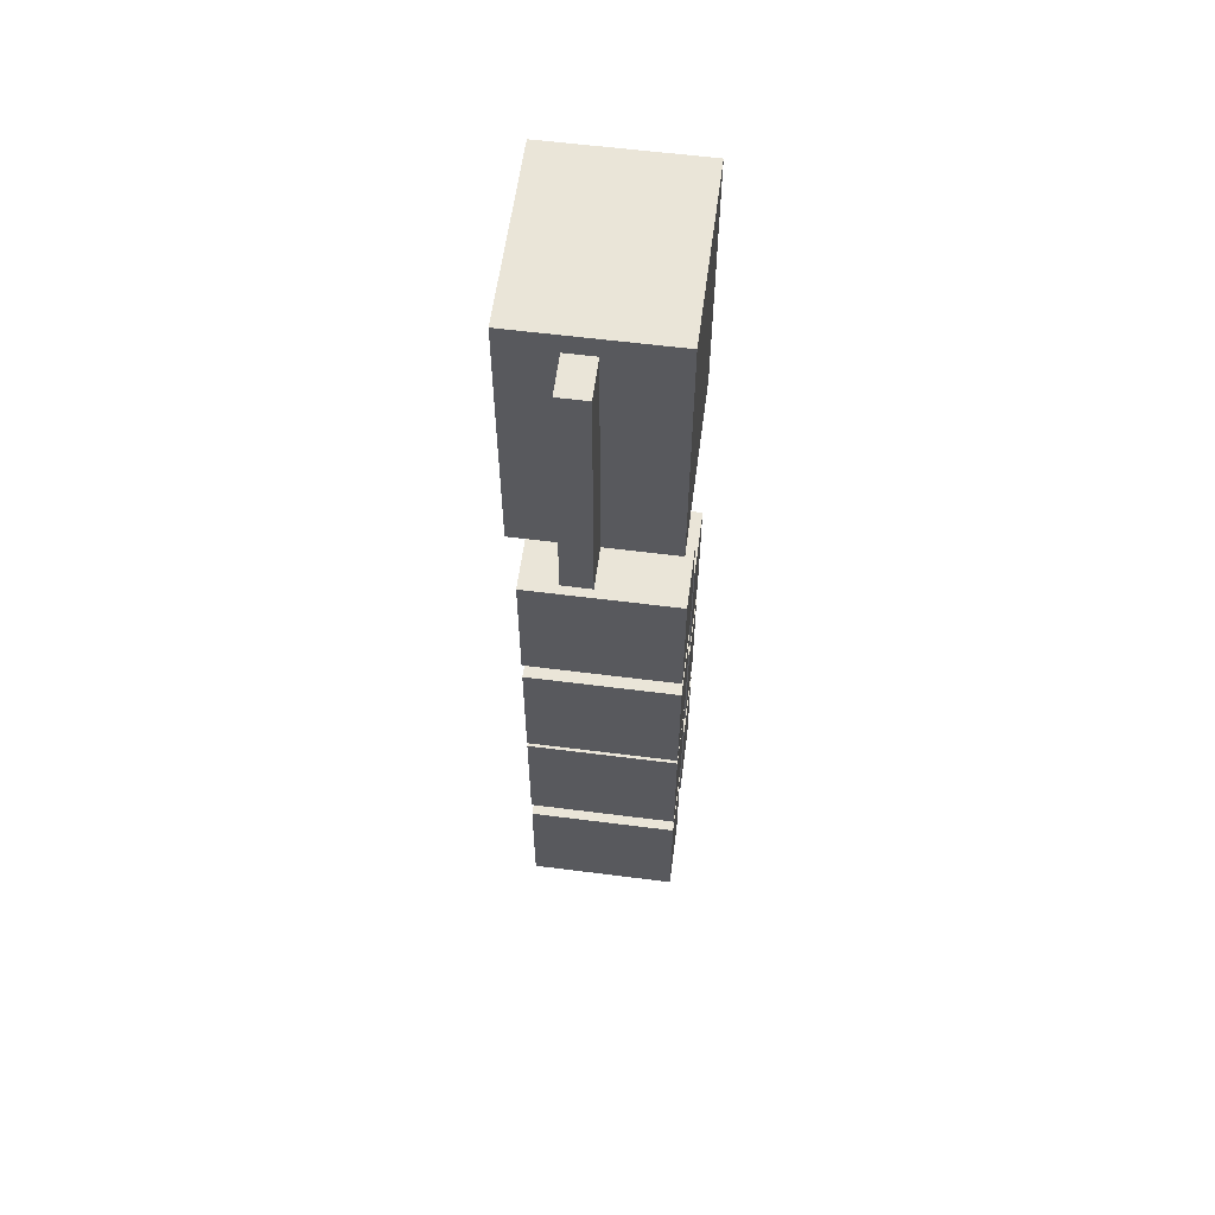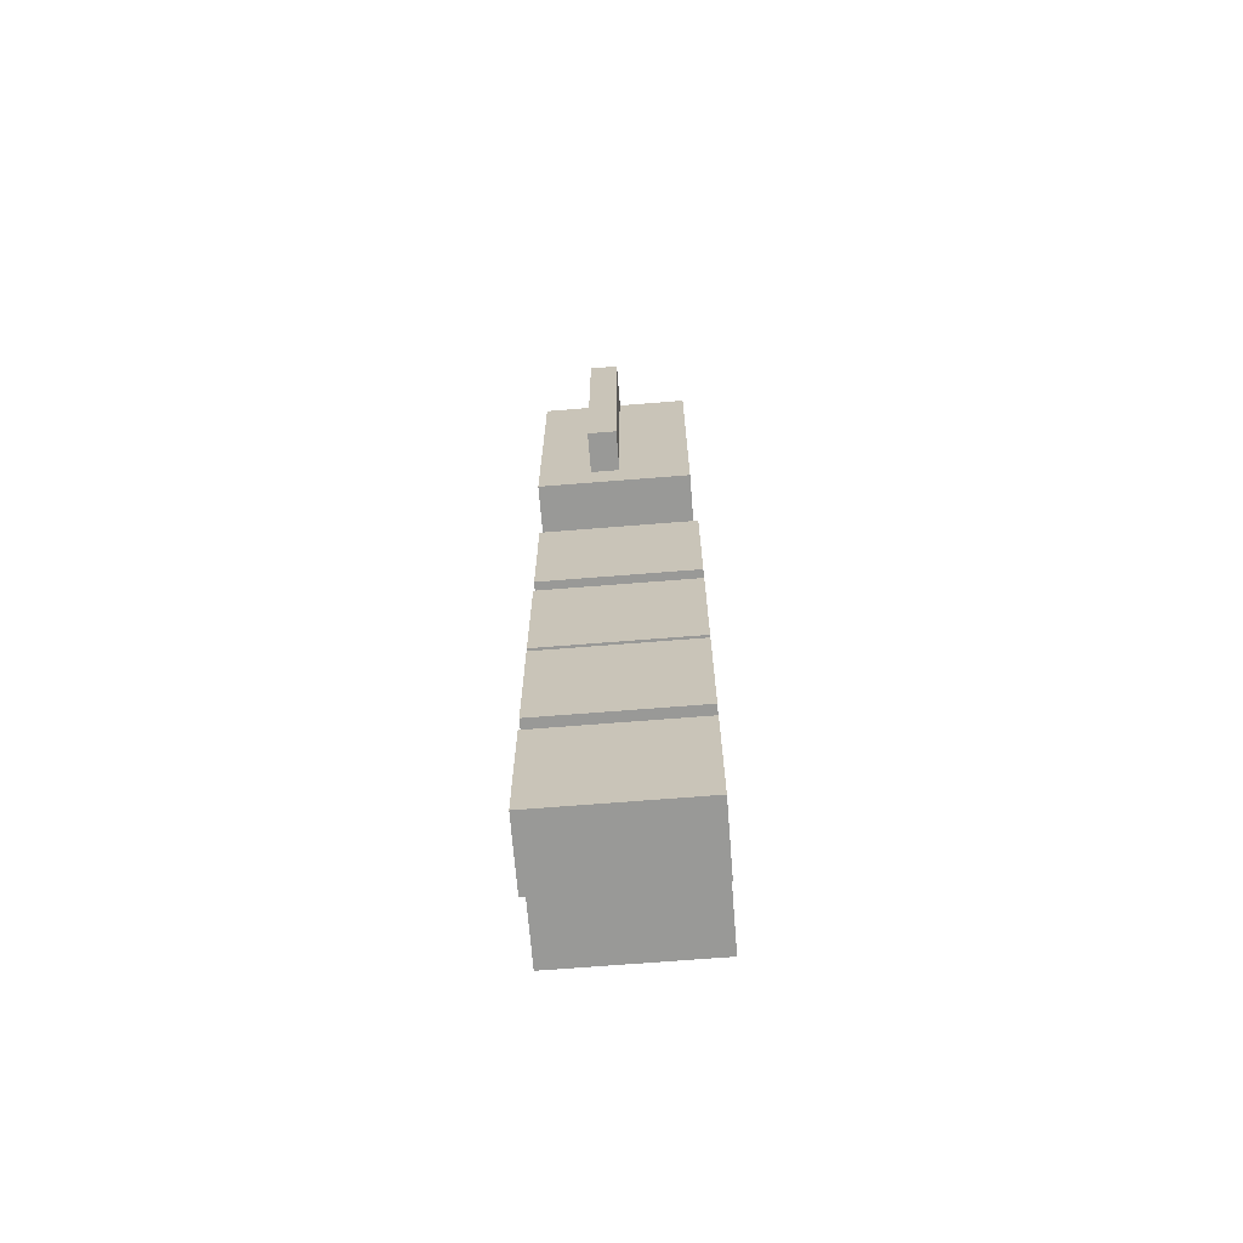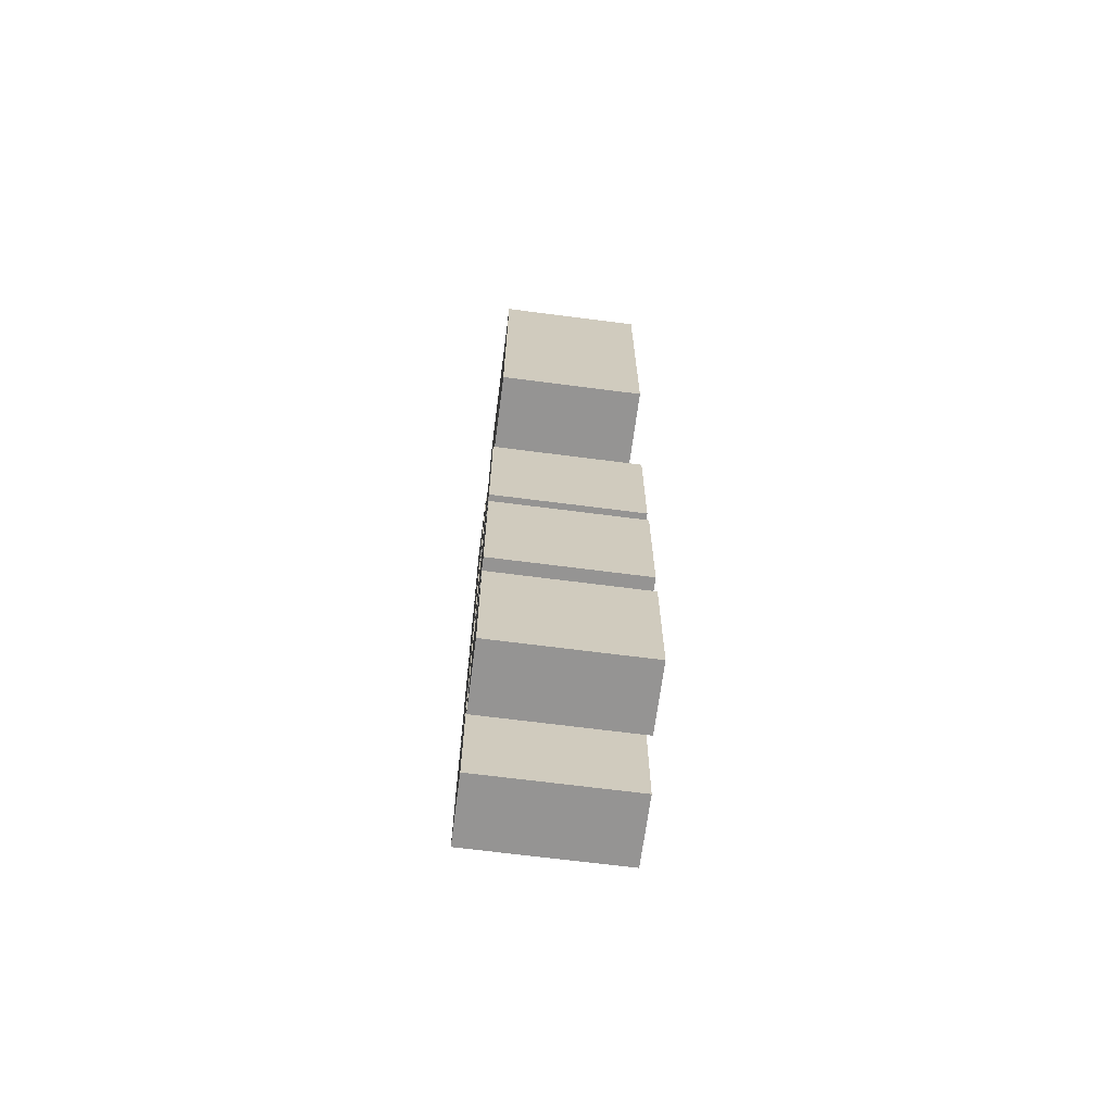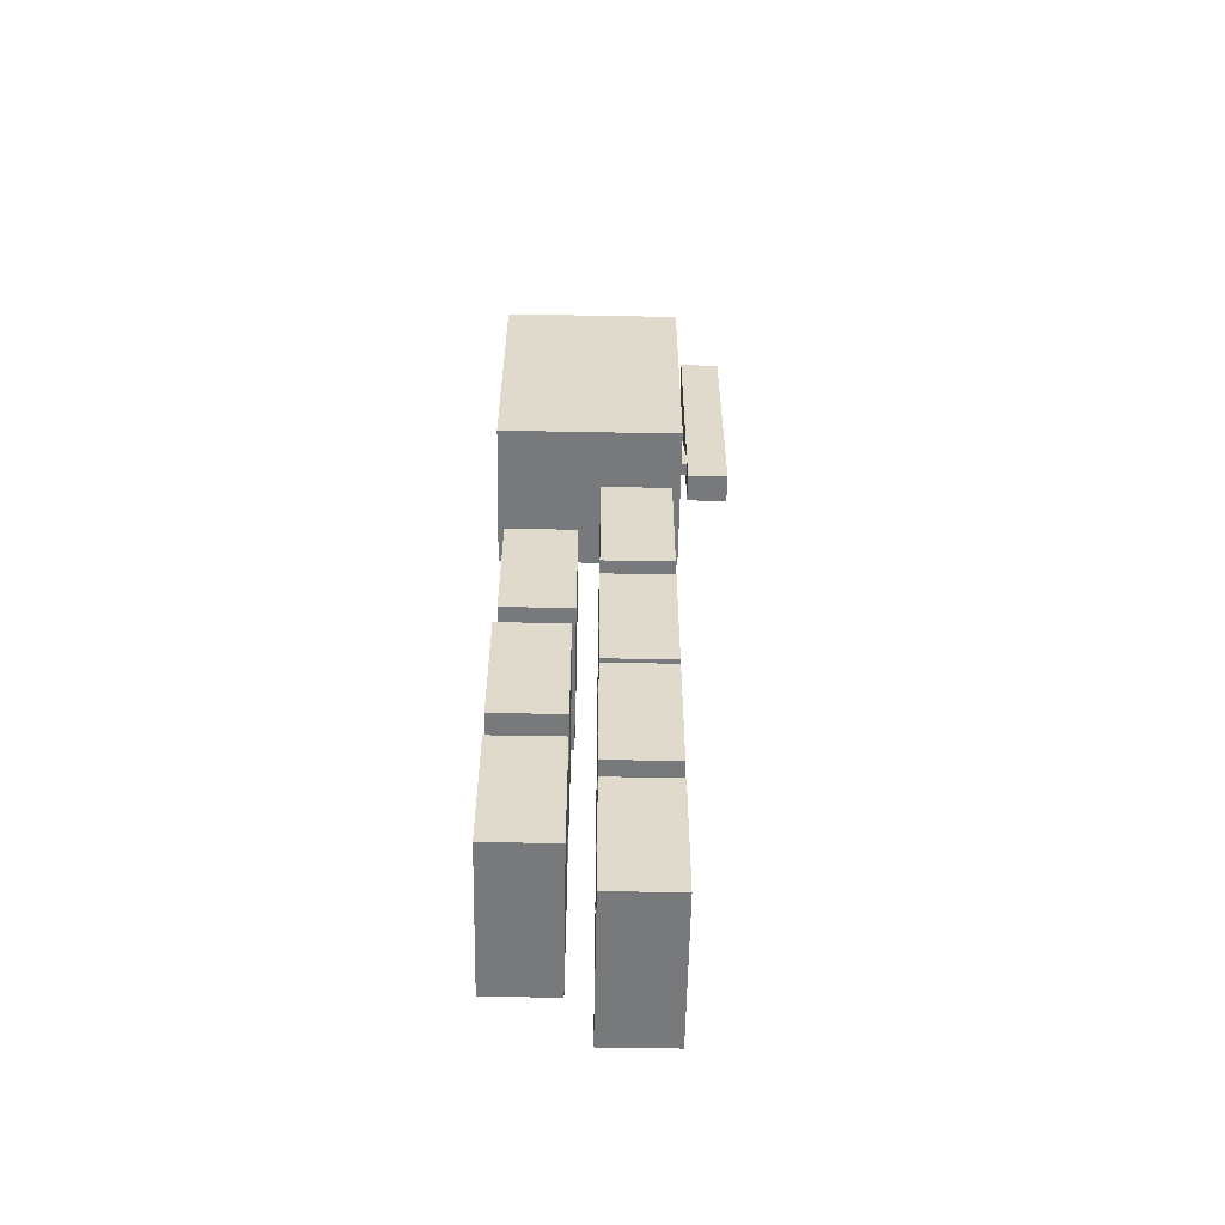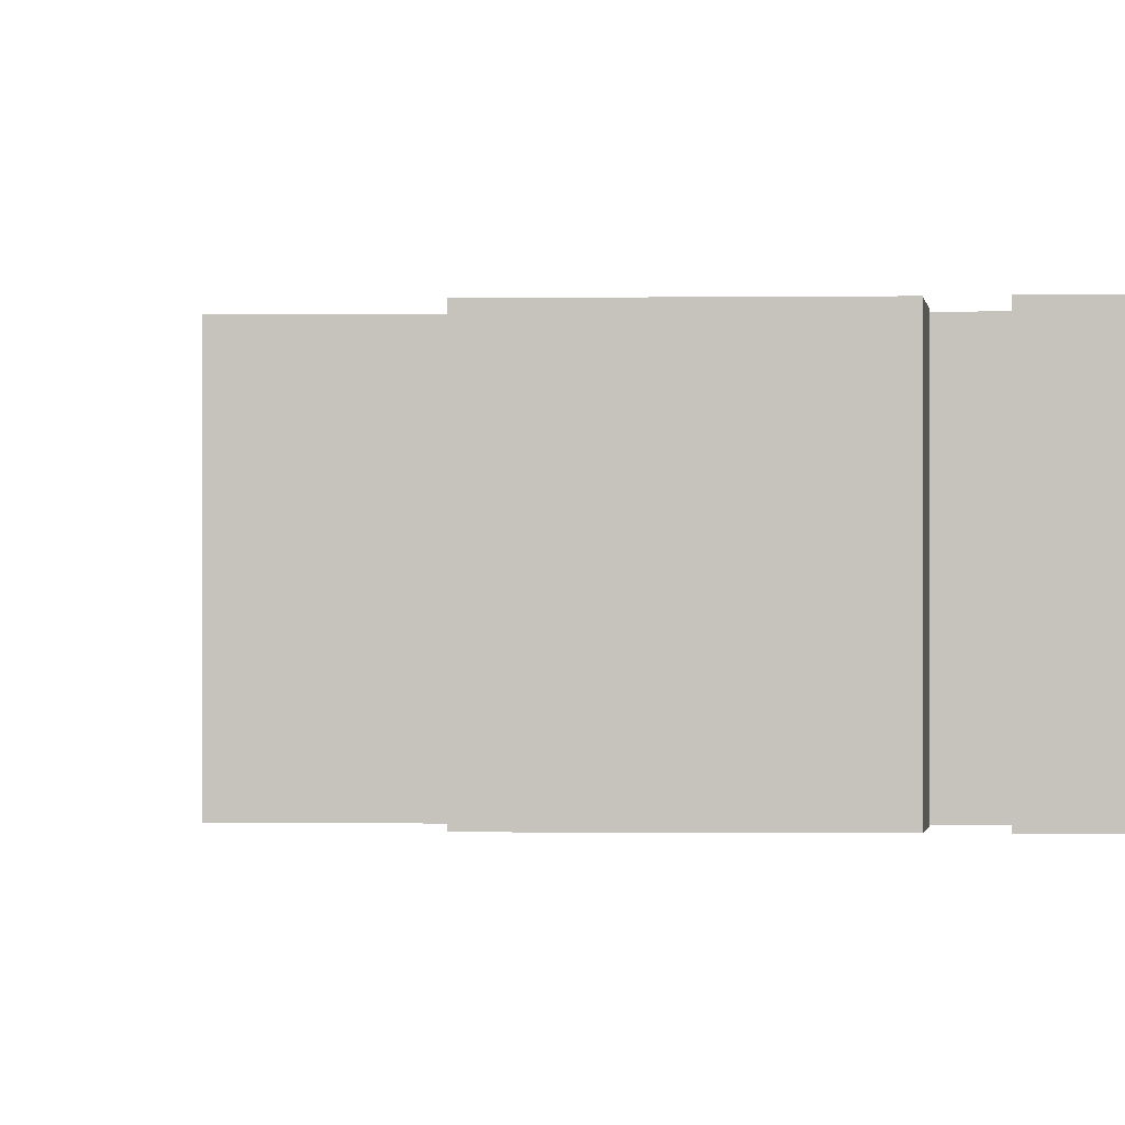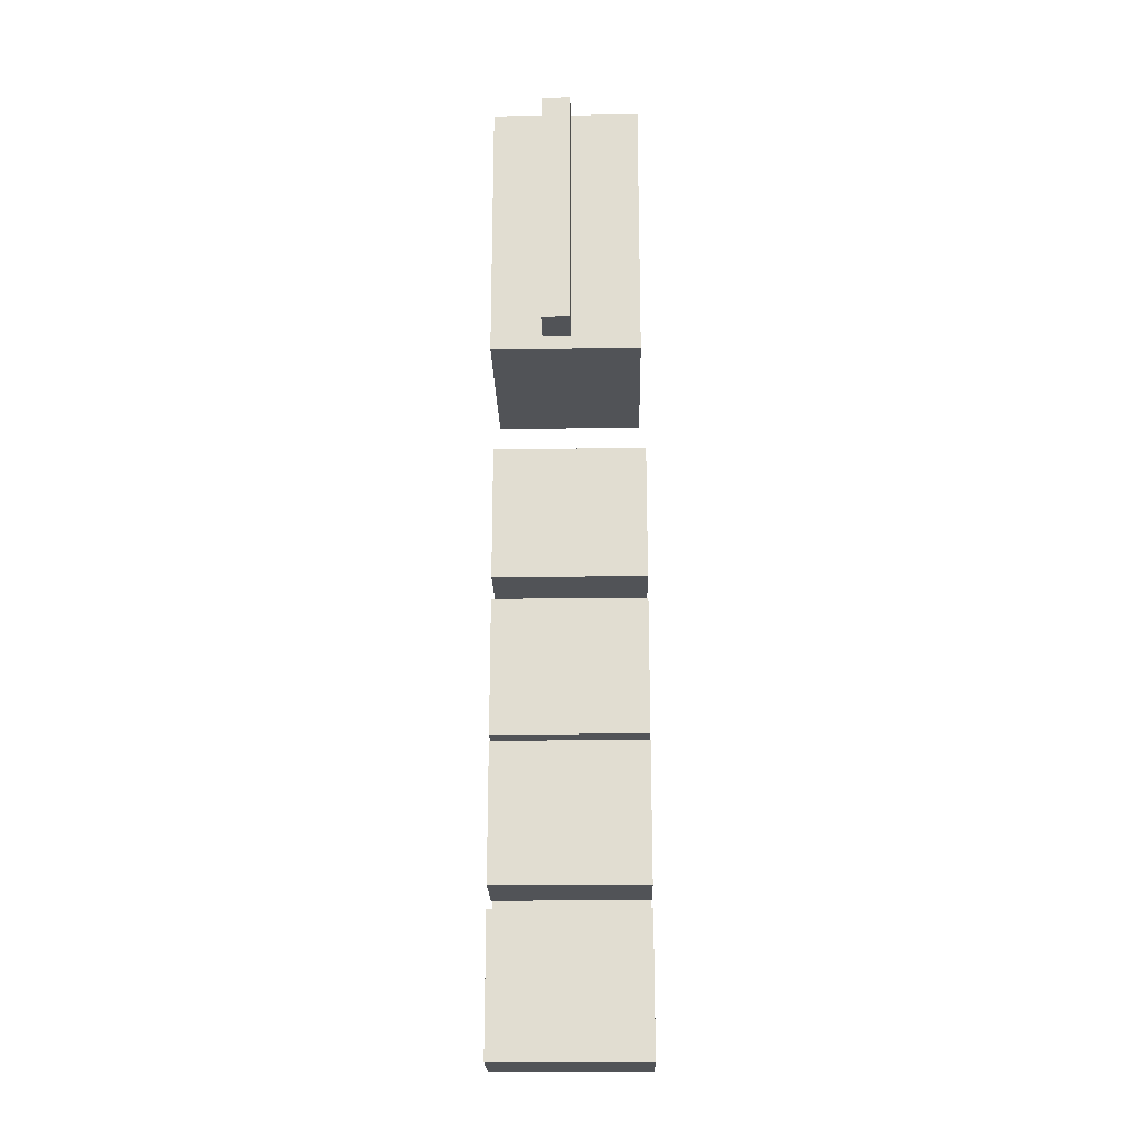
<metadata>
{"format":"obj","ext":"obj","renderer":"f3d","projection":"perspective","resolution":1024,"background":"white","views":[{"elev":59.1,"azim":-82.5,"up":"+Z"},{"elev":-68.8,"azim":-85.4,"up":"+Z"},{"elev":-67.2,"azim":82.6,"up":"+Z"},{"elev":-57.7,"azim":178.9,"up":"+Z"},{"elev":-0.7,"azim":94.8,"up":"+Y"},{"elev":-21.7,"azim":-88.7,"up":"+Z"}]}
</metadata>
<code>
v -2620 102.3 296.5
v -2620 0 559.9
v -2620 0 193.1
v -2620 102.3 259.6
v -2620 200 193.1
v -2620 119.6 259.6
v -2620 200 559.9
v -2620 119.6 296.5
v -2620 0 559.9
v -2620 200 559.9
v -2377 200 559.9
v -2377 0 559.9
v -2377 0 559.9
v -2377 200 559.9
v -2377 200 193.1
v -2377 0 193.1
v -2377 0 193.1
v -2377 200 193.1
v -2620 200 193.1
v -2620 0 193.1
v -2377 200 193.1
v -2620 200 559.9
v -2377 200 559.9
v -2620 200 193.1
v -2620 0 559.9
v -2377 0 559.9
v -2377 0 193.1
v -2620 0 193.1
v -2630 119.6 259.6
v -2630 102.3 259.6
v -2620 102.3 259.6
v -2620 119.6 259.6
v -2620 102.3 259.6
v -2630 102.3 296.5
v -2620 102.3 296.5
v -2630 102.3 259.6
v -2620 119.6 296.5
v -2630 102.3 296.5
v -2630 119.6 296.5
v -2620 102.3 296.5
v -2620 119.6 296.5
v -2630 119.6 259.6
v -2620 119.6 259.6
v -2630 119.6 296.5
v -2630 92.07 545.7
v -2630 92.07 207
v -2630 102.3 296.5
v -2630 102.3 259.6
v -2630 129.7 207
v -2630 119.6 259.6
v -2630 129.7 545.7
v -2630 119.6 296.5
v -2683 129.7 207
v -2683 92.07 207
v -2630 92.07 207
v -2630 129.7 207
v -2630 92.07 207
v -2683 92.07 545.7
v -2630 92.07 545.7
v -2683 92.07 207
v -2630 129.7 545.7
v -2683 92.07 545.7
v -2683 129.7 545.7
v -2630 92.07 545.7
v -2630 129.7 545.7
v -2683 129.7 207
v -2630 129.7 207
v -2683 129.7 545.7
v -2683 129.7 545.7
v -2683 92.07 545.7
v -2683 92.07 207
v -2683 129.7 207
v -2513 -5 -335.2
v -2603 -5 -155.2
v -2513 -5 -155.2
v -2603 -5 -335.2
v -2513 -5 -732.4
v -2603 -5 -552.4
v -2513 -5 -552.4
v -2603 -5 -732.4
v -2513 -5 -125.5
v -2603 -5 54.5
v -2513 -5 54.5
v -2603 -5 -125.5
v -2513 -5 -523.5
v -2603 -5 -343.5
v -2513 -5 -343.5
v -2603 -5 -523.5
v -2392 -5 -443.1
v -2482 -5 -265.1
v -2392 -5 -265.1
v -2482 -5 -443.1
v -2397 -5 -232
v -2487 -5 -53.95
v -2397 -5 -53.95
v -2487 -5 -232
v -2392 -5 -661.3
v -2482 -5 -483.3
v -2392 -5 -483.3
v -2482 -5 -661.3
f -100 -99 -98
f -100 -98 -97
f -98 -96 -97
f -95 -97 -96
f -94 -99 -100
f -96 -94 -93
f -94 -100 -93
f -96 -93 -95
f -92 -91 -90
f -92 -90 -89
f -88 -87 -86
f -88 -86 -85
f -84 -83 -82
f -84 -82 -81
f -80 -79 -78
f -79 -80 -77
f -76 -75 -74
f -76 -74 -73
f -72 -71 -70
f -72 -70 -69
f -68 -67 -66
f -67 -68 -65
f -64 -63 -62
f -63 -64 -61
f -60 -59 -58
f -59 -60 -57
f -56 -55 -54
f -54 -55 -53
f -52 -51 -53
f -50 -49 -52
f -52 -53 -55
f -50 -56 -54
f -52 -49 -51
f -50 -54 -49
f -48 -47 -46
f -48 -46 -45
f -44 -43 -42
f -43 -44 -41
f -40 -39 -38
f -39 -40 -37
f -36 -35 -34
f -35 -36 -33
f -32 -31 -30
f -32 -30 -29
f -28 -27 -26
f -27 -28 -25
f -24 -23 -22
f -23 -24 -21
f -20 -19 -18
f -19 -20 -17
f -16 -15 -14
f -15 -16 -13
f -12 -11 -10
f -11 -12 -9
f -8 -7 -6
f -7 -8 -5
f -4 -3 -2
f -3 -4 -1
v -2513 195 -335.2
v -2603 195 -155.2
v -2513 195 -155.2
v -2603 195 -335.2
v -2513 -5 -335.2
v -2513 195 -335.2
v -2603 195 -335.2
v -2603 -5 -335.2
v -2513 -5 -155.2
v -2513 195 -155.2
v -2513 195 -335.2
v -2513 -5 -335.2
v -2603 -5 -155.2
v -2603 195 -155.2
v -2513 195 -155.2
v -2513 -5 -155.2
v -2603 -5 -335.2
v -2603 195 -335.2
v -2603 195 -155.2
v -2603 -5 -155.2
v -2513 195 -732.4
v -2603 195 -552.4
v -2513 195 -552.4
v -2603 195 -732.4
v -2513 -5 -732.4
v -2513 195 -732.4
v -2603 195 -732.4
v -2603 -5 -732.4
v -2513 -5 -552.4
v -2513 195 -552.4
v -2513 195 -732.4
v -2513 -5 -732.4
v -2603 -5 -552.4
v -2603 195 -552.4
v -2513 195 -552.4
v -2513 -5 -552.4
v -2603 -5 -732.4
v -2603 195 -732.4
v -2603 195 -552.4
v -2603 -5 -552.4
v -2513 195 -125.5
v -2603 195 54.5
v -2513 195 54.5
v -2603 195 -125.5
v -2513 -5 -125.5
v -2513 195 -125.5
v -2603 195 -125.5
v -2603 -5 -125.5
v -2513 -5 54.5
v -2513 195 54.5
v -2513 195 -125.5
v -2513 -5 -125.5
v -2603 -5 54.5
v -2603 195 54.5
v -2513 195 54.5
v -2513 -5 54.5
v -2603 -5 -125.5
v -2603 195 -125.5
v -2603 195 54.5
v -2603 -5 54.5
v -2513 195 -523.5
v -2603 195 -343.5
v -2513 195 -343.5
v -2603 195 -523.5
v -2513 -5 -523.5
v -2513 195 -523.5
v -2603 195 -523.5
v -2603 -5 -523.5
v -2513 -5 -343.5
v -2513 195 -343.5
v -2513 195 -523.5
v -2513 -5 -523.5
v -2603 -5 -343.5
v -2603 195 -343.5
v -2513 195 -343.5
v -2513 -5 -343.5
v -2603 -5 -523.5
v -2603 195 -523.5
v -2603 195 -343.5
v -2603 -5 -343.5
v -2392 195 -443.1
v -2482 195 -265.1
v -2392 195 -265.1
v -2482 195 -443.1
v -2392 -5 -443.1
v -2392 195 -443.1
v -2482 195 -443.1
v -2482 -5 -443.1
v -2392 -5 -265.1
v -2392 195 -265.1
v -2392 195 -443.1
v -2392 -5 -443.1
v -2482 -5 -265.1
v -2482 195 -265.1
v -2392 195 -265.1
v -2392 -5 -265.1
v -2482 -5 -443.1
v -2482 195 -443.1
v -2482 195 -265.1
v -2482 -5 -265.1
v -2397 195 -232
v -2487 195 -53.95
v -2397 195 -53.95
v -2487 195 -232
v -2397 -5 -232
v -2397 195 -232
v -2487 195 -232
v -2487 -5 -232
v -2397 -5 -53.95
v -2397 195 -53.95
v -2397 195 -232
v -2397 -5 -232
v -2487 -5 -53.95
v -2487 195 -53.95
v -2397 195 -53.95
v -2397 -5 -53.95
v -2487 -5 -232
v -2487 195 -232
v -2487 195 -53.95
v -2487 -5 -53.95
v -2392 195 -661.3
v -2482 195 -483.3
v -2392 195 -483.3
v -2482 195 -661.3
v -2392 -5 -661.3
v -2392 195 -661.3
v -2482 195 -661.3
v -2482 -5 -661.3
v -2392 -5 -483.3
v -2392 195 -483.3
v -2392 195 -661.3
v -2392 -5 -661.3
v -2482 -5 -483.3
v -2482 195 -483.3
v -2392 195 -483.3
v -2392 -5 -483.3
v -2482 -5 -661.3
v -2482 195 -661.3
v -2482 195 -483.3
v -2482 -5 -483.3
f -140 -139 -138
f -139 -140 -137
f -136 -135 -134
f -136 -134 -133
f -132 -131 -130
f -132 -130 -129
f -128 -127 -126
f -128 -126 -125
f -124 -123 -122
f -124 -122 -121
f -120 -119 -118
f -119 -120 -117
f -116 -115 -114
f -116 -114 -113
f -112 -111 -110
f -112 -110 -109
f -108 -107 -106
f -108 -106 -105
f -104 -103 -102
f -104 -102 -101
f -100 -99 -98
f -99 -100 -97
f -96 -95 -94
f -96 -94 -93
f -92 -91 -90
f -92 -90 -89
f -88 -87 -86
f -88 -86 -85
f -84 -83 -82
f -84 -82 -81
f -80 -79 -78
f -79 -80 -77
f -76 -75 -74
f -76 -74 -73
f -72 -71 -70
f -72 -70 -69
f -68 -67 -66
f -68 -66 -65
f -64 -63 -62
f -64 -62 -61
f -60 -59 -58
f -59 -60 -57
f -56 -55 -54
f -56 -54 -53
f -52 -51 -50
f -52 -50 -49
f -48 -47 -46
f -48 -46 -45
f -44 -43 -42
f -44 -42 -41
f -40 -39 -38
f -39 -40 -37
f -36 -35 -34
f -36 -34 -33
f -32 -31 -30
f -32 -30 -29
f -28 -27 -26
f -28 -26 -25
f -24 -23 -22
f -24 -22 -21
f -20 -19 -18
f -19 -20 -17
f -16 -15 -14
f -16 -14 -13
f -12 -11 -10
f -12 -10 -9
f -8 -7 -6
f -8 -6 -5
f -4 -3 -2
f -4 -2 -1

</code>
